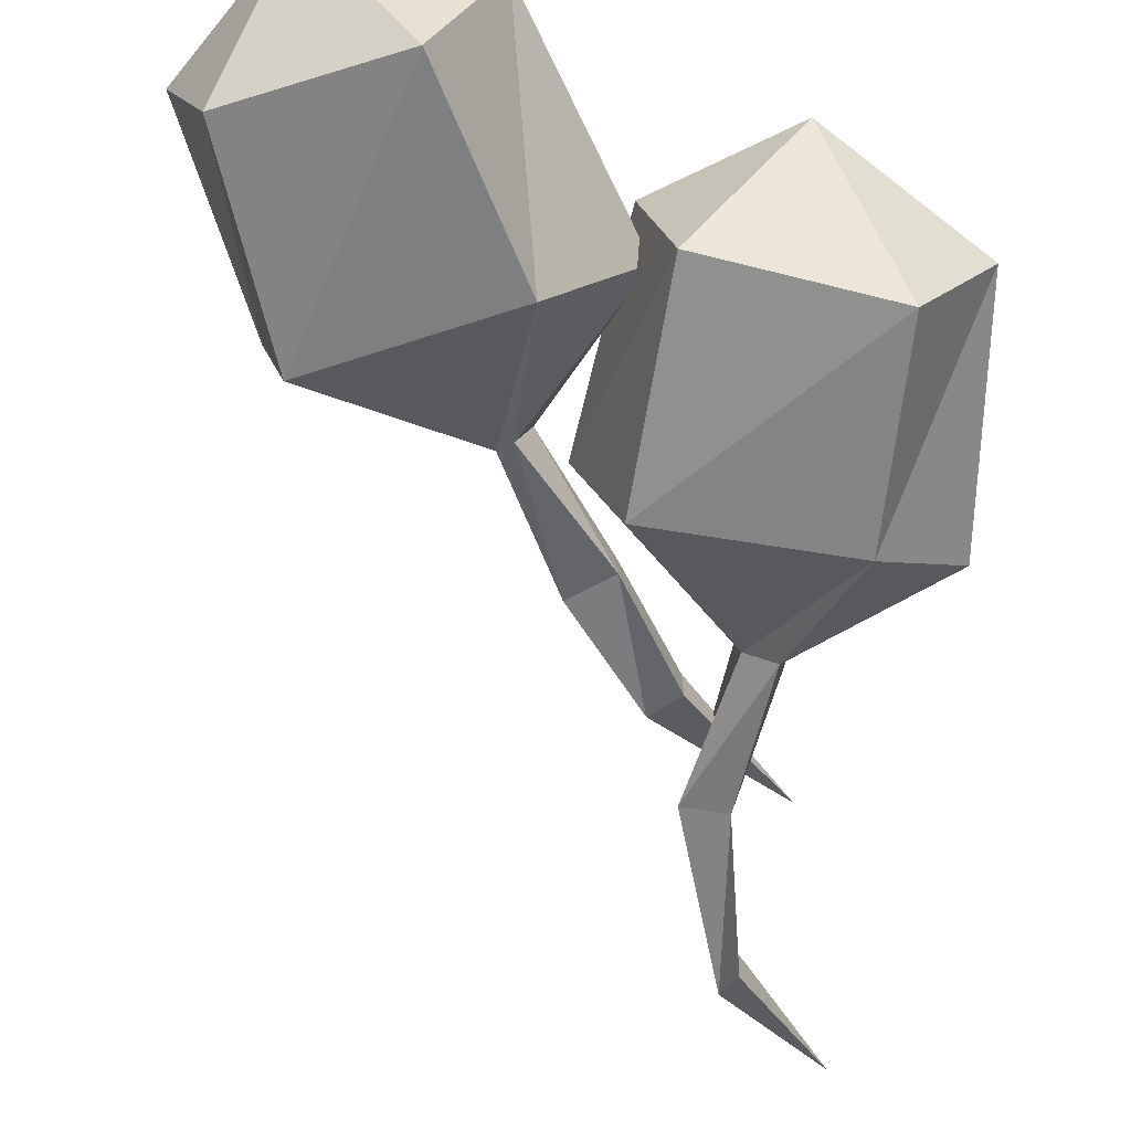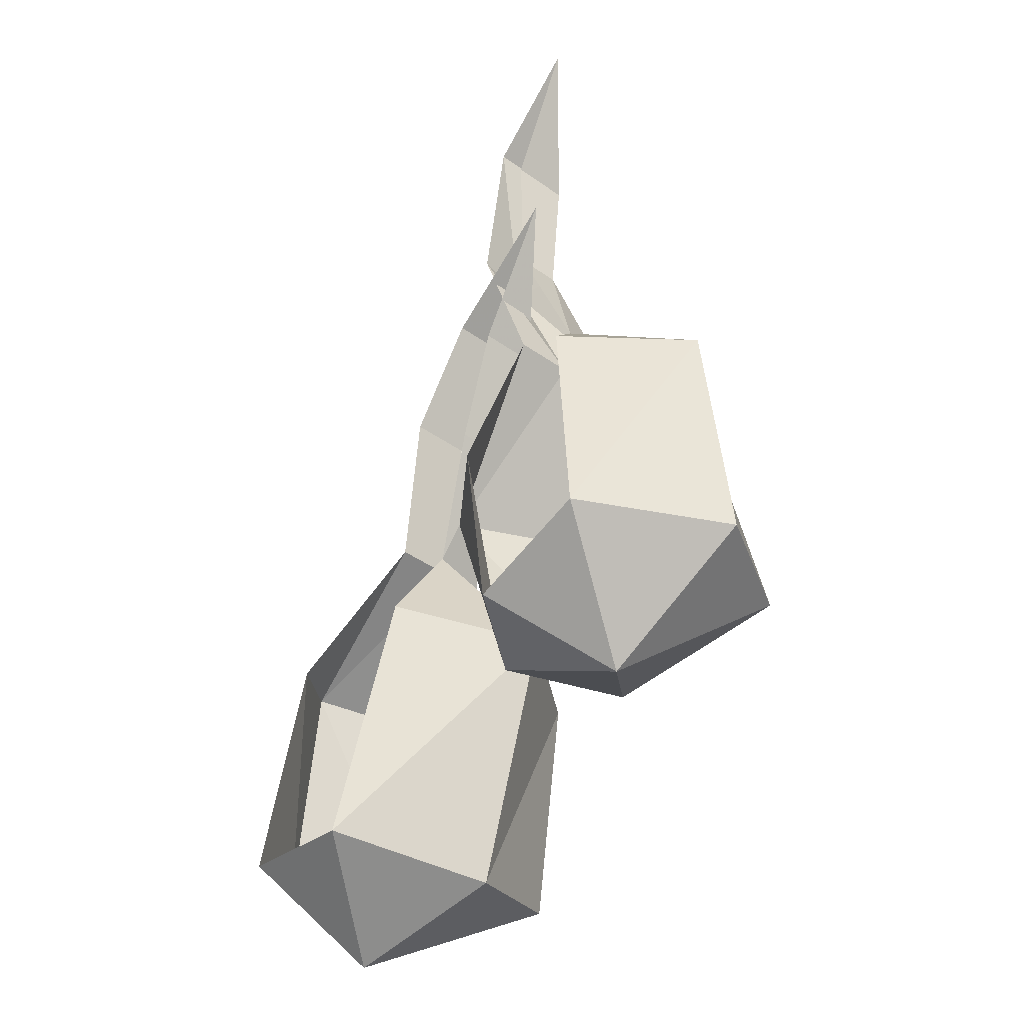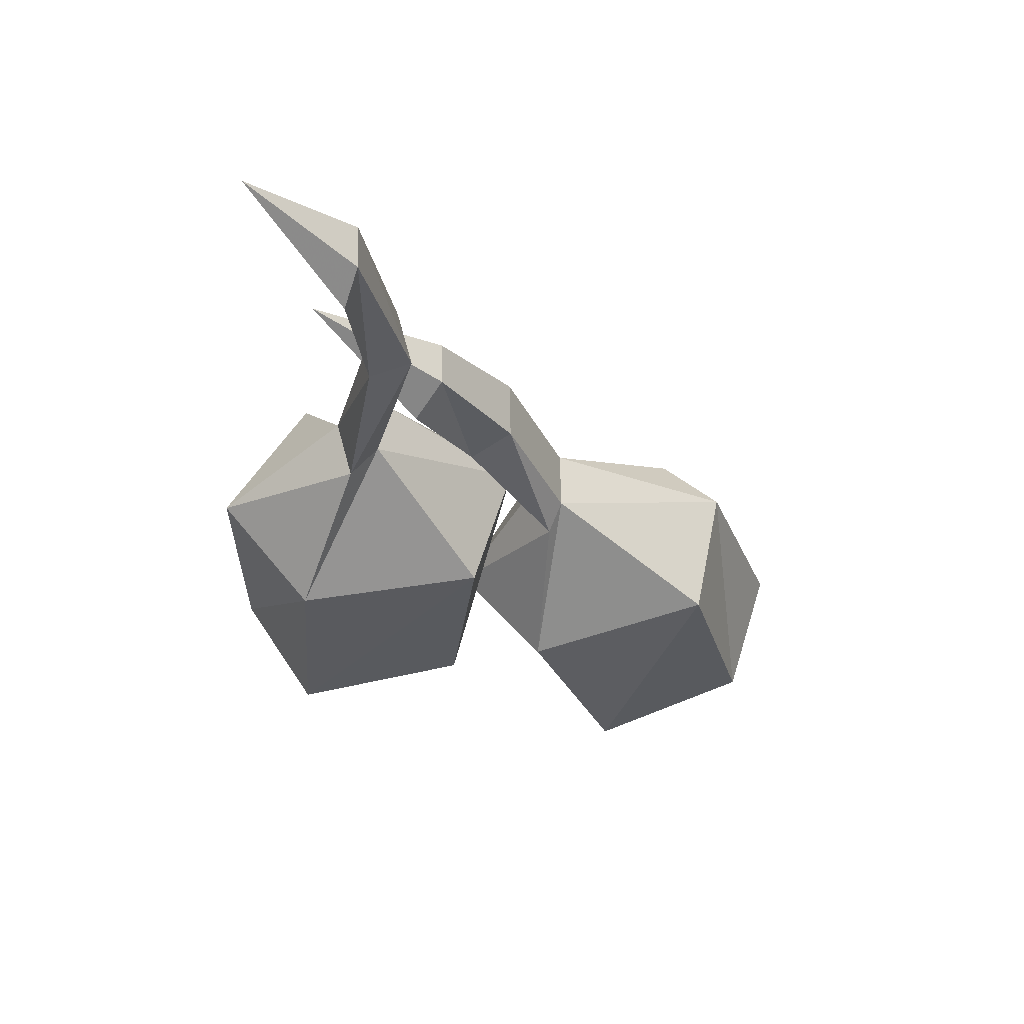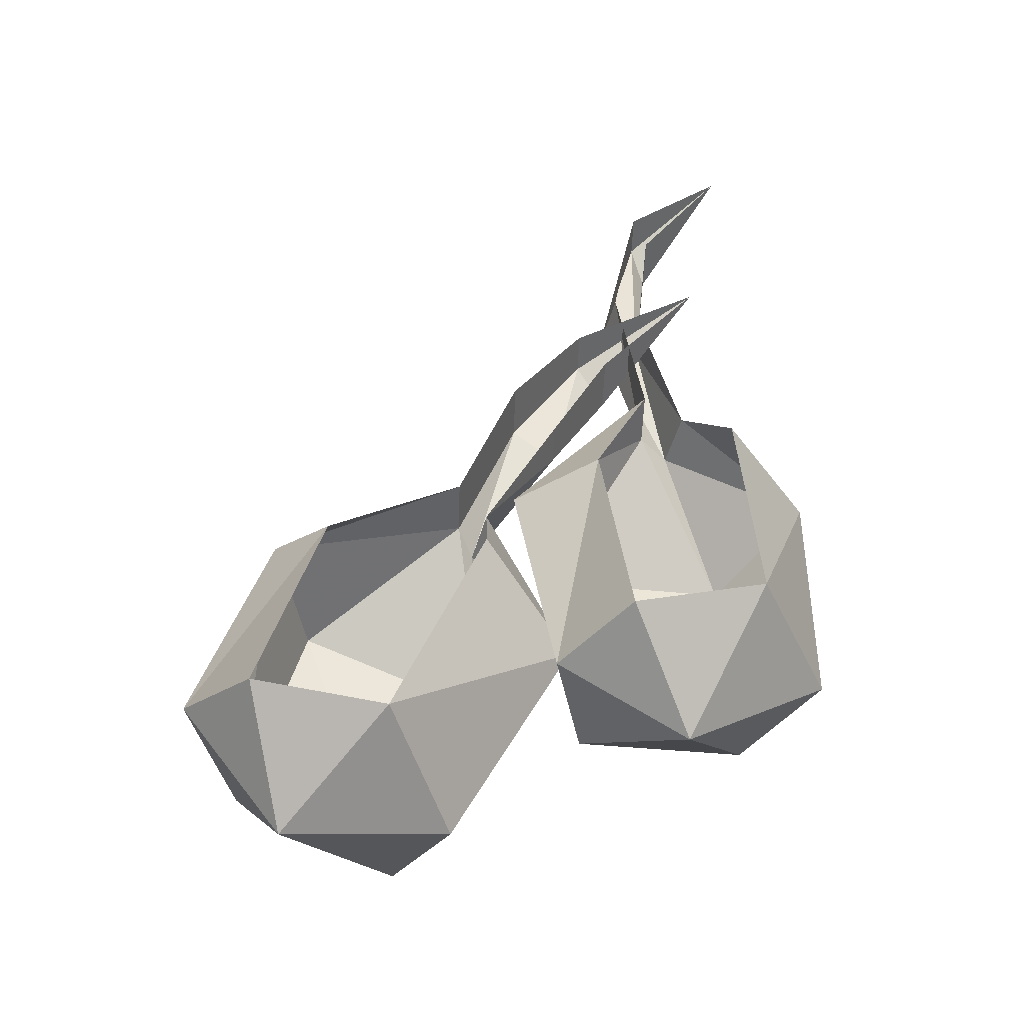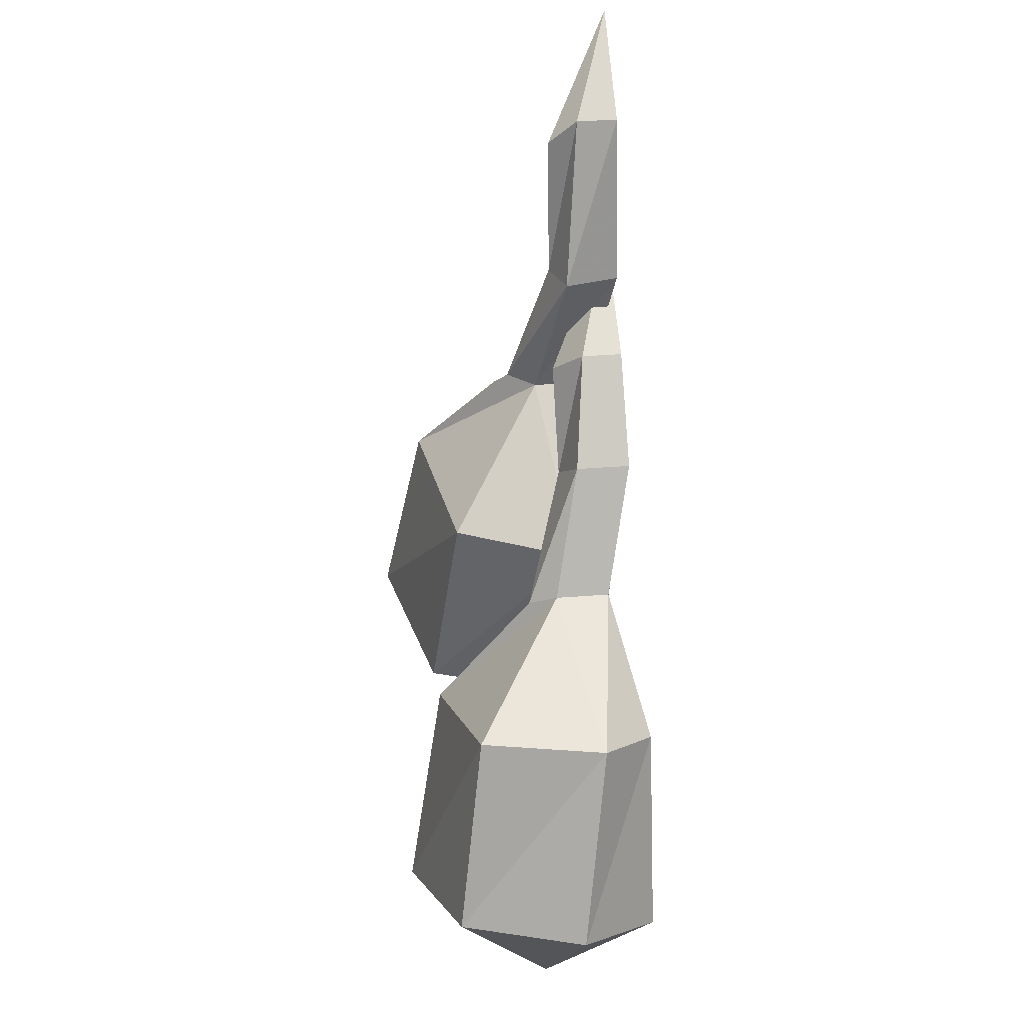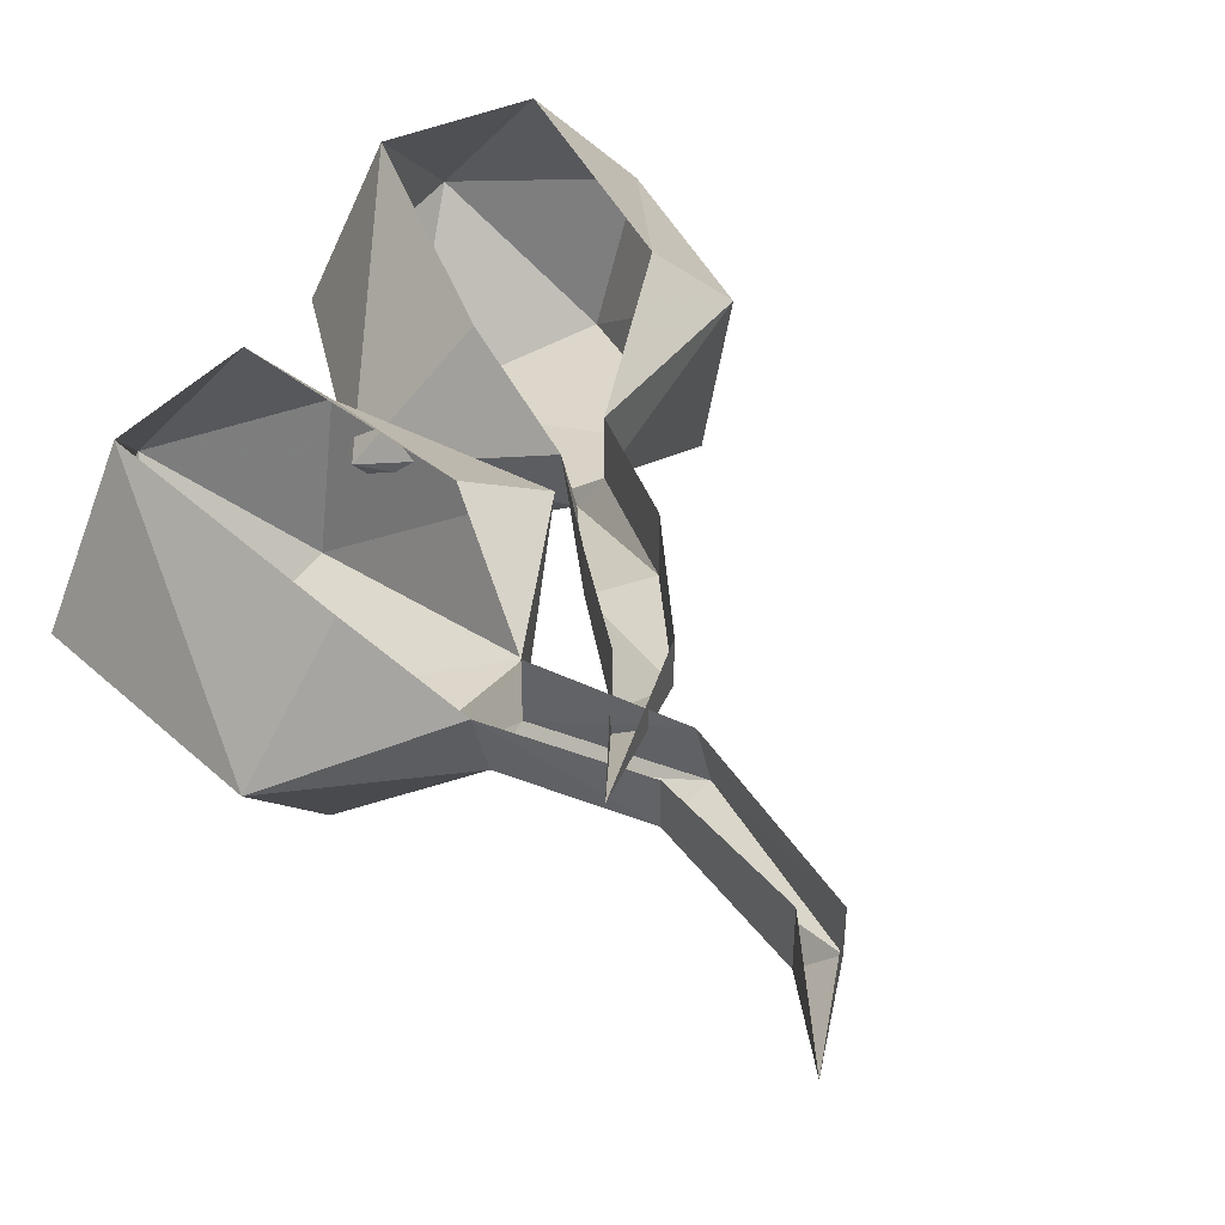
<metadata>
{"format":"obj","ext":"obj","renderer":"f3d","projection":"perspective","resolution":1024,"background":"white","views":[{"elev":-74.3,"azim":177.9,"up":"+Y"},{"elev":-44.8,"azim":-129.1,"up":"+Z"},{"elev":67.0,"azim":-1.2,"up":"+Z"},{"elev":-49.6,"azim":178.4,"up":"+Z"},{"elev":32.0,"azim":83.4,"up":"+Z"},{"elev":43.2,"azim":-39.5,"up":"+Y"}]}
</metadata>
<code>
o item/potato_seed/2
v 5 0 14
v 6 -4 14
v 3 -6 4
v 3 -2 4
v 13 -4 -6
v 7 0 -6
v 10 -6 -21
v 5 0 -21
v 1 -8 -26
v -4 0 -19
v -9 -10 -19
v -9 -8 -2
v -3 0 -2
v 0 -4 4
v 1 -8 4
v 3 -5 14
v 3 -2 14
v 2 -5 24
v 2 -1 24
v -4 0 32
v 3 -3 26
v 3 0 26
v -3 -15 -4
v 10 -13 -5
v 8 -15 -20
v -4 -18 -18
v 13 0 2
v 13 -4 2
v 17 -6 -7
v 17 -2 -7
v 30 -4 -12
v 26 0 -14
v 35 -6 -26
v 30 0 -29
v 28 -8 -35
v 21 0 -31
v 17 -10 -33
v 9 -8 -18
v 15 0 -15
v 15 -4 -8
v 16 -8 -8
v 10 -5 0
v 10 -2 0
v 6 -5 7
v 6 -1 7
v -1 0 15
v 8 -3 9
v 8 0 9
v 15 -15 -17
v 28 -13 -12
v 32 -15 -26
v 21 -18 -30
v -64 0 68
v -64 0 68
v -64 0 68
v -64 0 68
v -64 0 68
v -64 0 68
v -64 0 68
v -64 0 68
v -64 0 68
v -64 0 68
v -64 0 68
v -64 0 68
v -64 0 68
v -64 0 68
v -64 0 68
v -64 0 68
v -64 0 68
v -64 0 68
v -64 0 68
v -64 0 68
v -64 0 68
v -64 0 68
v -64 0 68
v -64 0 68
v -64 0 68
v -64 0 68
v -64 0 68
v -64 0 68
v -64 0 68
v -64 0 68
v -64 0 68
v -64 0 68
f 1 2 3
f 1 3 4
f 4 3 5
f 4 5 6
f 6 5 7
f 6 7 8
f 8 7 9
f 8 9 10
f 10 9 11
f 10 11 12
f 10 12 13
f 13 12 14
f 14 12 15
f 14 15 16
f 14 16 17
f 17 16 18
f 17 18 19
f 19 18 20
f 20 18 21
f 20 21 22
f 22 21 2
f 22 2 1
f 2 16 15
f 2 15 3
f 3 15 23
f 3 23 24
f 3 24 5
f 5 24 25
f 5 25 7
f 7 25 9
f 9 25 26
f 9 26 11
f 11 26 23
f 11 23 12
f 12 23 15
f 21 18 16
f 21 16 2
f 24 23 26
f 24 26 25
f 27 28 29
f 27 29 30
f 30 29 31
f 30 31 32
f 32 31 33
f 32 33 34
f 34 33 35
f 34 35 36
f 36 35 37
f 36 37 38
f 36 38 39
f 39 38 40
f 40 38 41
f 40 41 42
f 40 42 43
f 43 42 44
f 43 44 45
f 45 44 46
f 46 44 47
f 46 47 48
f 48 47 28
f 48 28 27
f 28 42 41
f 28 41 29
f 29 41 49
f 29 49 50
f 29 50 31
f 31 50 51
f 31 51 33
f 33 51 35
f 35 51 52
f 35 52 37
f 37 52 49
f 37 49 38
f 38 49 41
f 47 44 42
f 47 42 28
f 50 49 52
f 50 52 51

</code>
